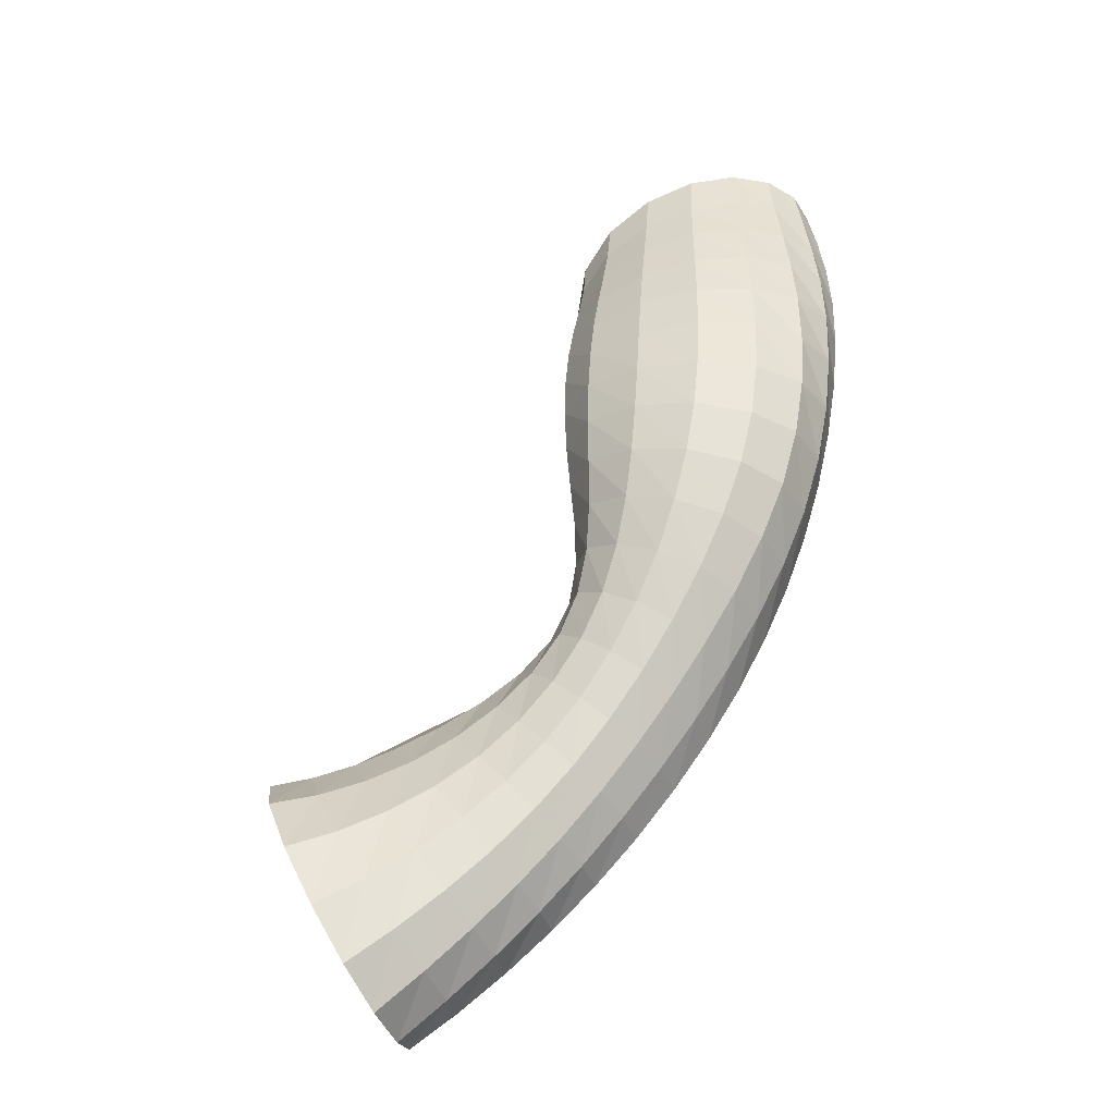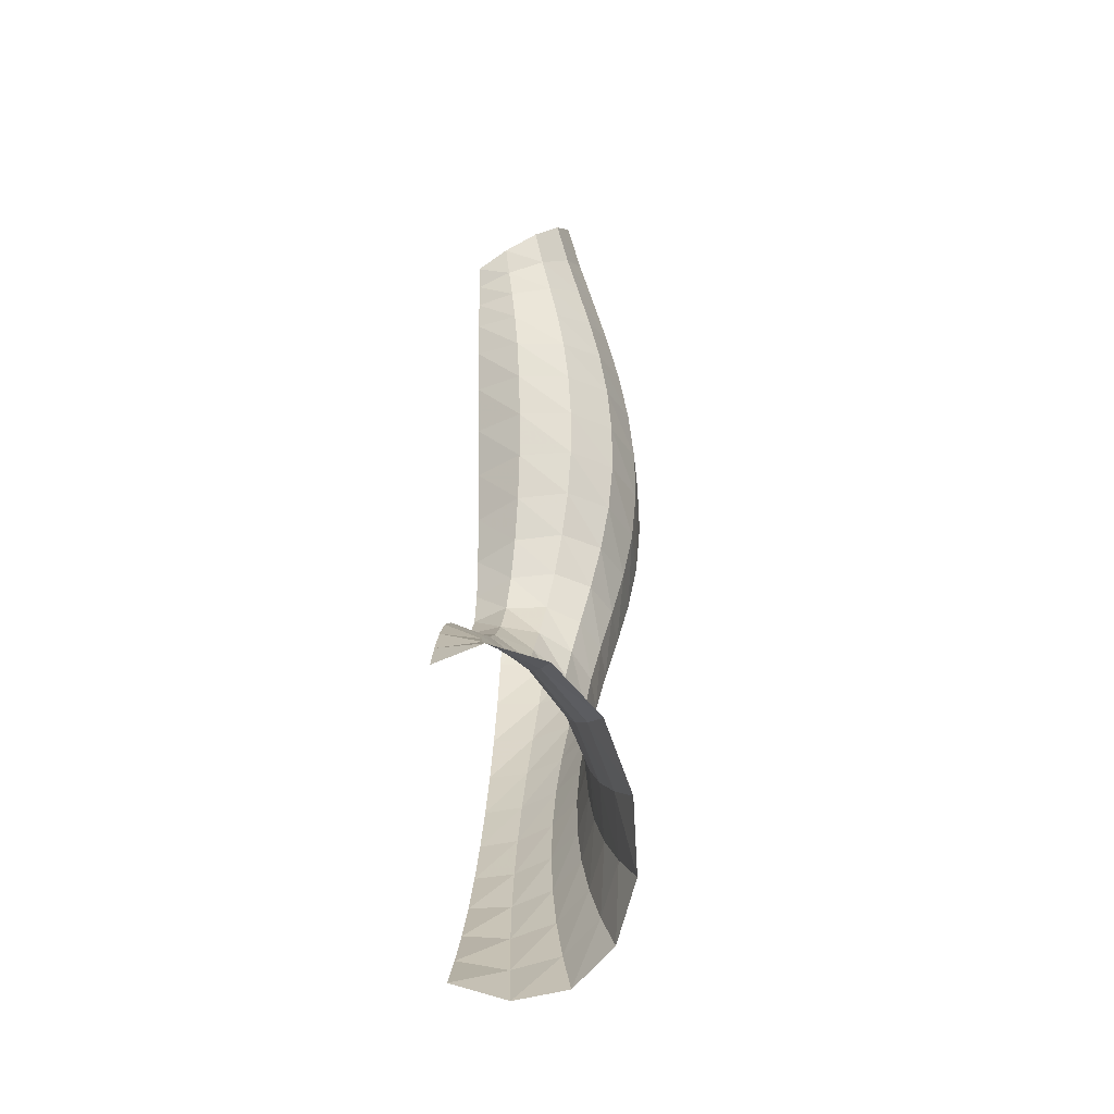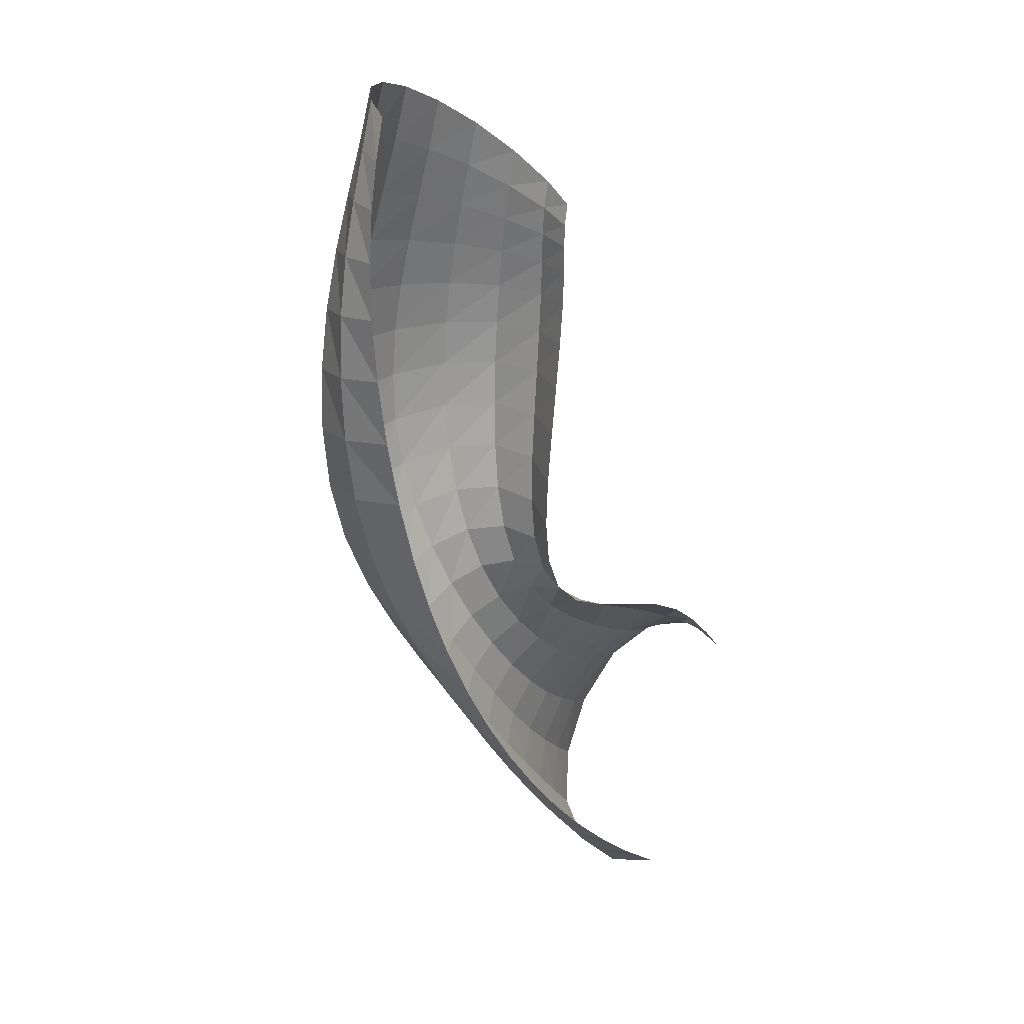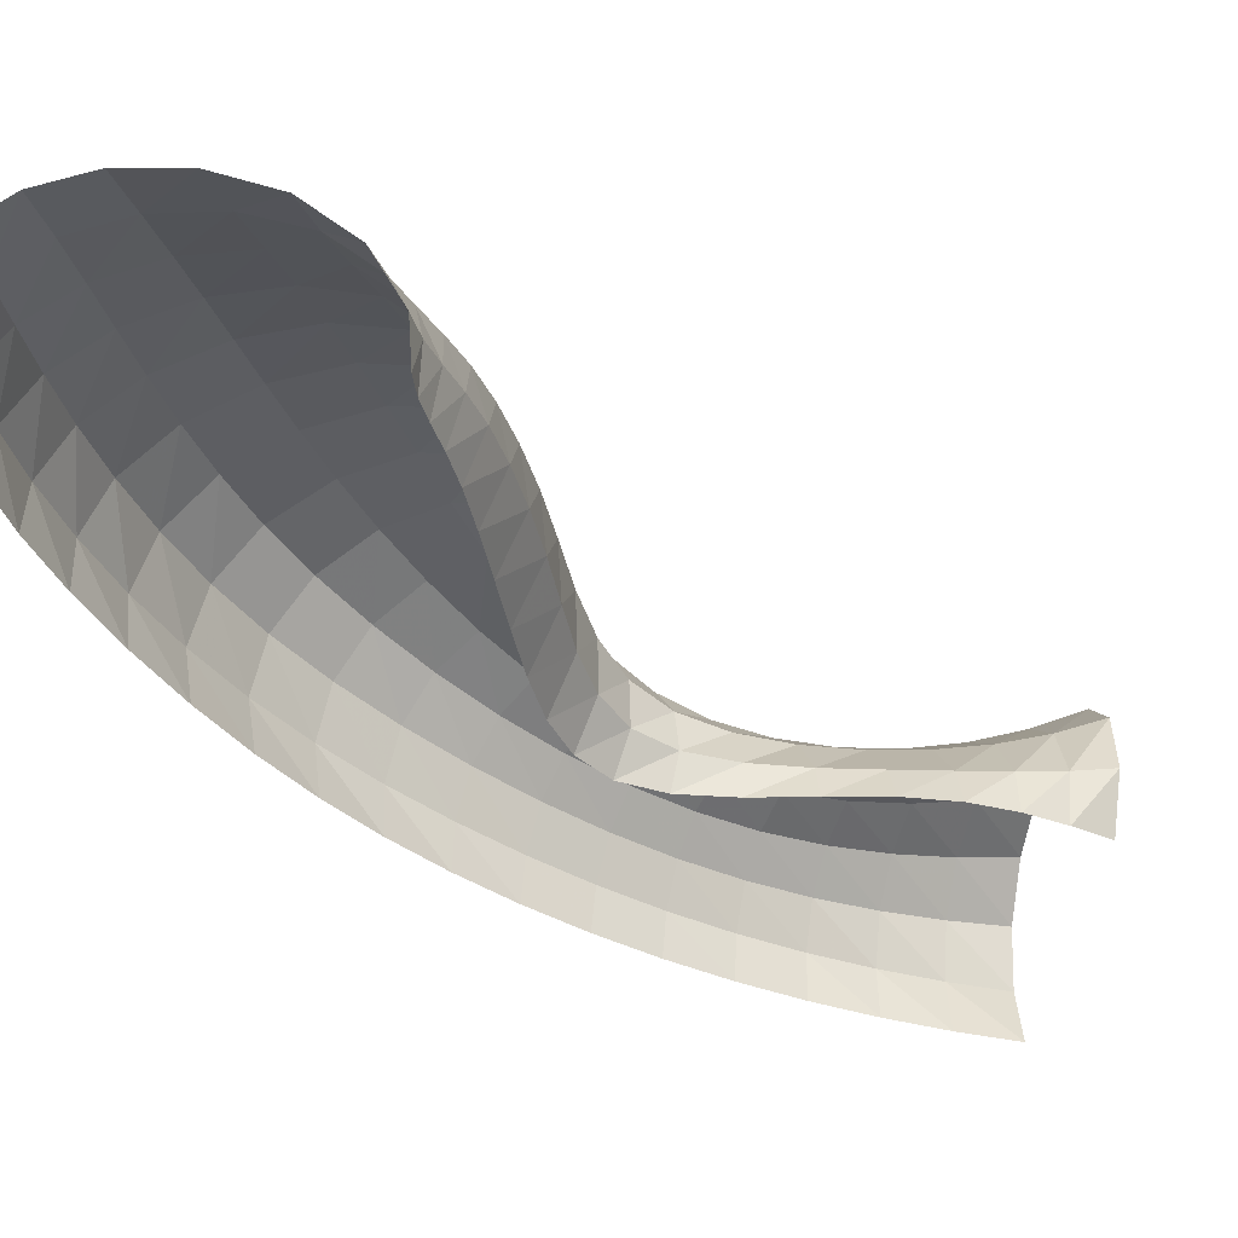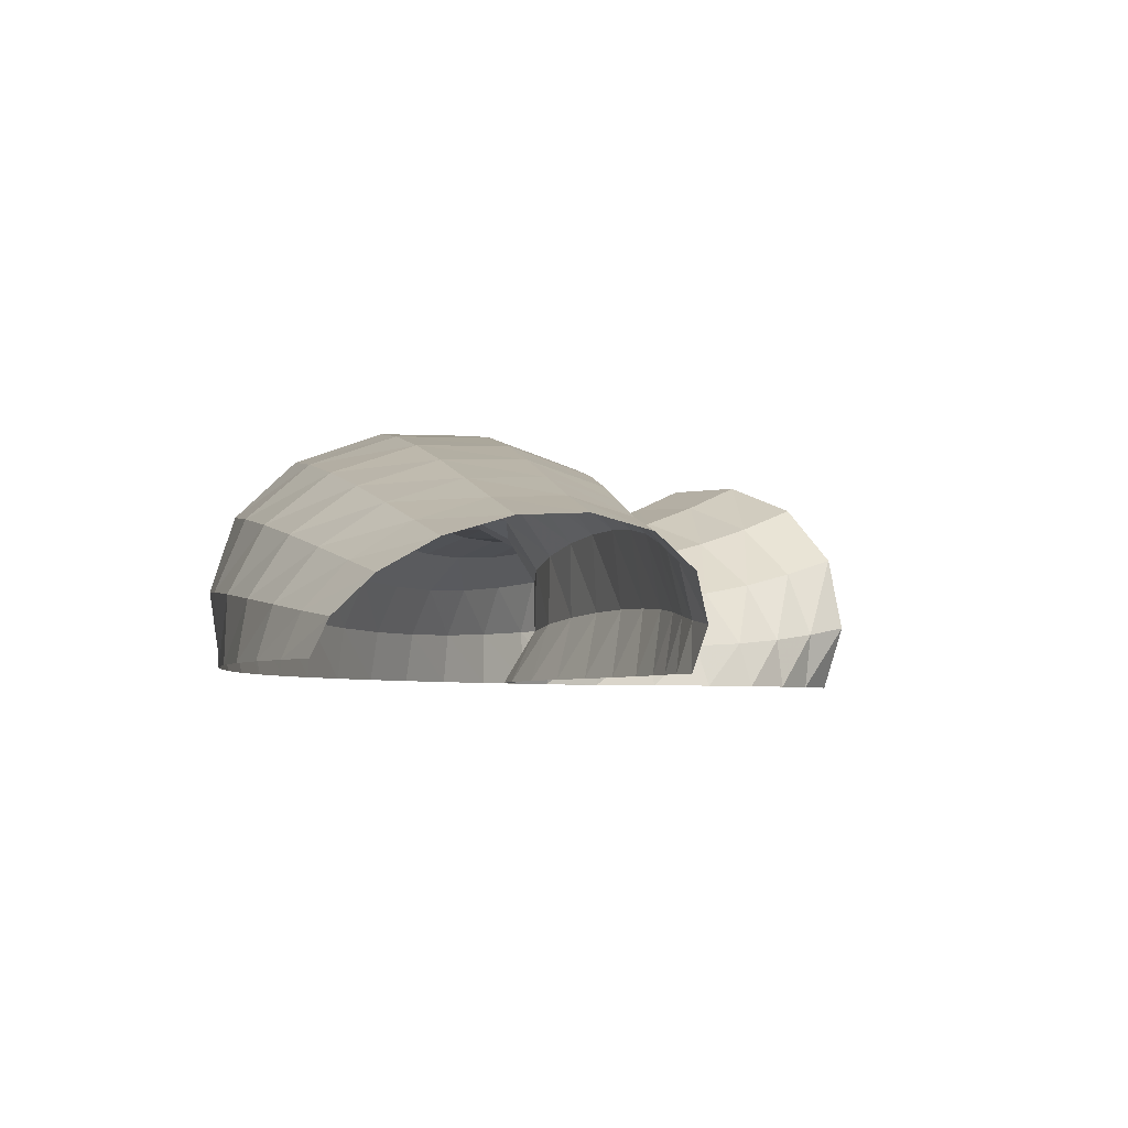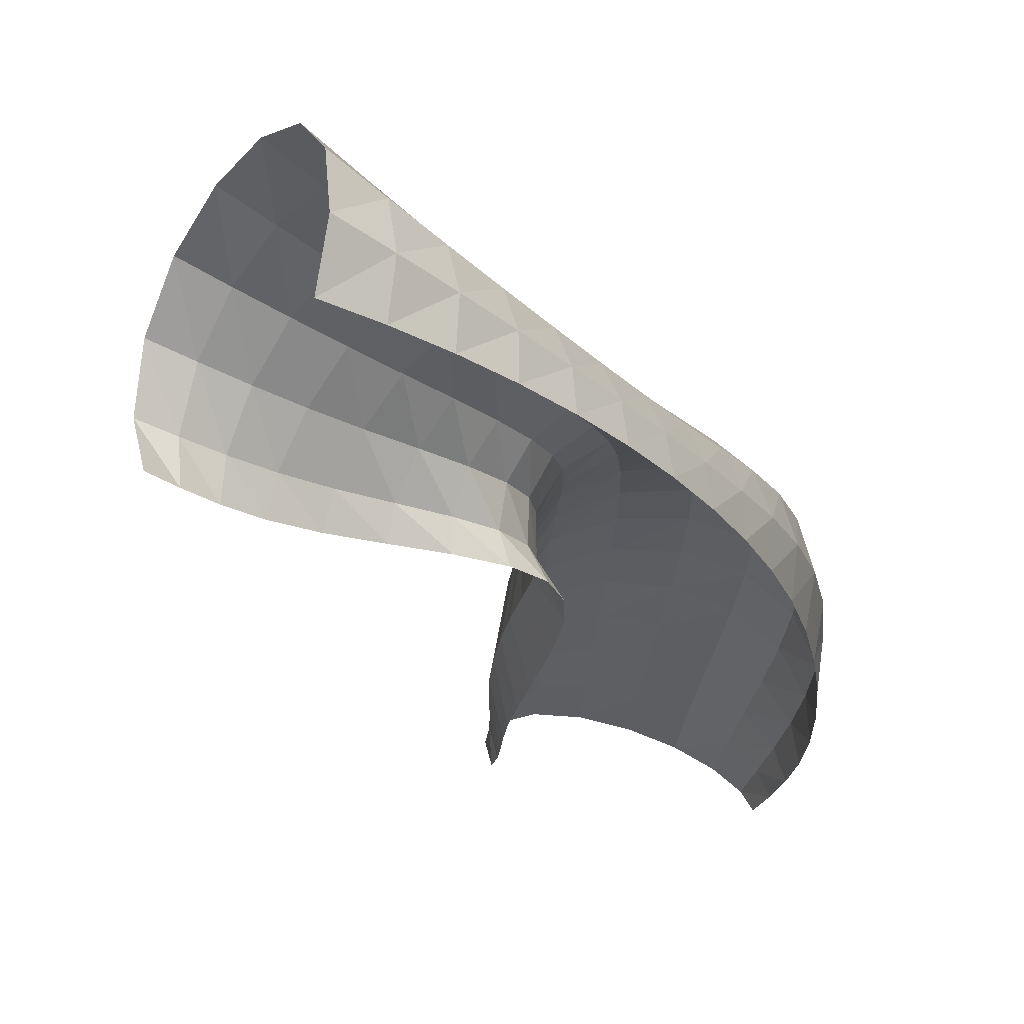
<metadata>
{"format":"obj","ext":"obj","renderer":"f3d","projection":"perspective","resolution":1024,"background":"white","views":[{"elev":-34.5,"azim":15.8,"up":"+Y"},{"elev":-24.6,"azim":-85.2,"up":"+Y"},{"elev":19.5,"azim":131.1,"up":"+Y"},{"elev":-38.3,"azim":-162.7,"up":"+Z"},{"elev":-3.1,"azim":165.1,"up":"+Z"},{"elev":-25.2,"azim":-5.1,"up":"+Z"}]}
</metadata>
<code>
v 24.85 43.98 4.895
v 22.57 36.64 5.204
v 29.86 33.13 3.827
v 9.733 23.07 3.823
v 10.49 21.37 5.494
v 11.61 19.04 6.371
v 12.8 16.65 6.405
v 13.81 14.65 5.618
v 14.45 13.39 4.103
v 14.6 13.08 2.08
v 14.31 13.65 0
v 20.96 27.99 3.645
v 19.84 26.57 3.501
v 18.47 25.29 3.496
v 16.96 24.18 3.631
v 15.37 23.23 3.907
v 13.74 22.44 4.315
v 9.935 23.2 -0.2004
v 9.534 23.74 1.661
v 12.11 21.82 4.847
v 26 31.95 5.59
v 22.31 34.37 -0.2004
v 31.27 38.05 -0
v 21.27 41.77 3.328
v 31.51 48.45 0
v 22.23 31.25 4.312
v 21.76 29.56 3.929
v 31.68 44.92 1.477
v 24.83 47.7 3.766
v 24.79 38.27 5.995
v 20.93 42.97 1.347
v 29.31 42.44 4.618
v 20.08 28.77 1.005
v 18.64 27.84 0.9563
v 16.93 27.07 0.9565
v 15.16 26.37 1.005
v 24.21 25.69 3.941
v 22.9 23.92 3.798
v 21.53 22.21 3.787
v 20.1 20.57 3.907
v 18.6 19 4.16
v 17.04 17.49 4.537
v 15.44 16.04 5.026
v 10.78 24.31 1.433
v 12.1 24.97 1.246
v 13.55 25.67 1.102
v 21.44 31.4 1.234
v 21.03 29.95 1.101
v 29.11 30.86 0
v 21.25 36.75 3.617
v 26.66 29.41 4.575
v 25.47 27.52 4.213
v 31.11 48.74 1.066
v 31.52 37.88 1.927
v 24.12 32.54 5.515
v 21.13 45.21 1.065
v 20.93 38.4 1.58
v 22.94 45.24 3.839
v 30.71 44.81 2.966
v 29.09 35.63 5.327
v 25.76 24.66 -0
v 24.38 22.75 -0
v 22.9 20.94 -0
v 21.32 19.23 -0
v 19.65 17.64 0
v 17.92 16.18 0
v 16.13 14.85 -0
v 21.41 42.85 -0.2004
v 27.18 42.28 5.341
v 28.13 28.7 0
v 27.01 26.64 0
v 29.37 30.8 1.853
v 23.04 48.59 2.932
v 21.47 33.04 1.374
v 22.65 40.21 5.019
v 30.1 48.85 2.174
v 30.89 37.82 3.815
v 21.38 44.72 -0.2004
v 21.85 38.18 -0.2004
v 31.91 42.84 0
v 21.59 44.64 2.738
v 27.01 35.97 6.073
v 24.85 42.1 5.39
v 22.53 34.82 5.036
v 28.9 30.97 3.634
v 28.84 46.69 3.614
v 21.71 47.41 2.119
v 22.4 32.58 -0.2004
v 21.99 27.24 4.318
v 20.86 25.65 4.153
v 19.55 24.18 4.145
v 18.1 22.85 4.294
v 16.55 21.67 4.601
v 14.93 20.65 5.057
v 13.28 19.78 5.651
v 30.69 35.55 -0
v 21.2 40.18 3.524
v 23.61 30.7 5.071
v 22.91 28.93 4.639
v 31.82 42.74 1.666
v 24.68 36.34 6.039
v 20.84 41.64 1.464
v 28.45 50.7 2.611
v 29.42 40.18 4.996
v 25.07 25.1 2.922
v 23.68 23.28 2.818
v 22.26 21.52 2.808
v 20.8 19.8 2.892
v 19.27 18.13 3.071
v 17.7 16.5 3.338
v 16.09 14.92 3.685
v 21.37 34.98 3.482
v 26.91 46.33 4.237
v 27.73 28.93 3.375
v 26.43 26.98 3.117
v 31.05 35.41 1.973
v 21.09 36.62 1.566
v 22.83 43.6 4.307
v 30.93 42.59 3.327
v 28.54 33.45 5.22
v 21.46 41.56 -0.2004
v 31.79 46.78 0
v 26.71 50.32 3.123
v 27.24 40.18 5.747
v 23.03 46.89 3.362
v 24.84 45.83 4.333
v 22.6 38.44 5.19
v 30.52 35.43 3.892
v 31.15 49.97 0
v 22.09 36.27 -0.2004
v 20.28 28.54 2.465
v 19.05 27.34 2.362
v 17.55 26.31 2.361
v 15.92 25.42 2.461
v 14.3 24.64 2.662
v 12.74 23.98 2.96
v 11.21 23.45 3.349
v 31.68 40.51 0
v 26.61 33.92 5.927
v 21.42 43.25 3.055
v 21.43 31.51 2.947
v 21.08 29.93 2.669
v 31.43 46.91 1.271
v 24.82 49.59 3.254
v 24.84 40.2 5.768
v 22.45 33.01 4.711
v 21.05 44.13 1.208
v 29.09 44.61 4.142
v 20.38 28.64 -0.2004
v 18.68 27.94 -0.2004
v 16.75 27.37 -0.2004
v 14.87 26.79 -0.2004
v 23.13 26.43 4.421
v 21.92 24.73 4.256
v 20.61 23.12 4.245
v 19.18 21.61 4.389
v 17.67 20.21 4.687
v 16.08 18.92 5.13
v 14.45 17.74 5.707
v 11.99 25.16 -0.2004
v 10.91 24.19 -0.2004
v 13.28 26.05 -0.2004
v 22.22 30.97 -0.2004
v 21.59 29.63 -0.2004
v 29.97 33.14 0
v 21.19 38.5 3.626
v 25.19 30.04 5.159
v 24.23 28.2 4.736
v 21.71 46.01 2.413
v 30.8 50.46 0.882
v 31.77 40.36 1.821
v 24.46 34.43 5.87
v 21.07 46.27 0.9344
v 20.84 40.1 1.544
v 28.6 48.71 3.086
v 30.41 46.88 2.569
v 29.36 37.9 5.243
v 25.6 24.75 1.5
v 24.2 22.88 1.448
v 22.73 21.08 1.442
v 21.21 19.34 1.483
v 19.63 17.67 1.571
v 17.99 16.07 1.703
v 16.32 14.53 1.874
v 21.47 33.21 3.239
v 21.41 43.86 -0.2004
v 27.05 44.32 4.821
v 28.23 28.69 1.726
v 26.95 26.68 1.598
v 30.32 33.03 1.946
v 21.3 34.81 1.494
v 22.72 41.93 4.716
v 29.87 50.74 1.819
v 31.01 40.24 3.619
v 27.71 31.38 4.941
v 21.24 45.51 -0.2004
v 21.62 39.98 -0.2004
v 31.93 44.93 0
v 26.78 48.32 3.652
v 27.21 38.07 6.002
f 175 199 123 103
f 138 171 100 80
f 82 101 30 200
f 4 19 44 137
f 5 4 137 20
f 6 5 20 95
f 7 6 95 159
f 8 7 159 43
f 9 8 43 111
f 10 9 111 184
f 11 10 184 67
f 168 99 98 167
f 37 153 168 52
f 106 38 37 105
f 180 107 106 179
f 64 181 180 63
f 45 160 162 46
f 67 184 183 66
f 19 18 161 44
f 137 44 45 136
f 172 84 2 101
f 77 177 104 194
f 124 145 83 69
f 113 126 29 199
f 146 185 112 84
f 98 26 146 55
f 147 186 78 56
f 80 100 28 198
f 125 169 87 73
f 122 143 53 25
f 27 142 141 26
f 89 12 27 99
f 154 90 89 153
f 39 155 154 38
f 189 115 114 188
f 61 178 189 71
f 35 151 150 34
f 134 36 35 133
f 16 135 134 15
f 94 17 16 93
f 159 95 94 158
f 66 183 182 65
f 182 109 108 181
f 108 40 39 107
f 74 88 22 191
f 141 47 74 185
f 190 3 128 116
f 171 194 119 100
f 195 21 139 120
f 114 51 195 85
f 145 75 192 83
f 84 112 50 2
f 32 69 187 148
f 25 53 170 129
f 127 166 97 75
f 131 33 48 142
f 13 132 131 12
f 91 14 13 90
f 156 92 91 155
f 41 157 156 40
f 110 42 41 109
f 184 111 110 183
f 169 56 173 87
f 143 176 76 53
f 49 72 190 165
f 48 164 163 47
f 3 120 60 128
f 96 116 54 23
f 59 148 86 176
f 75 97 24 192
f 69 83 1 187
f 118 140 81 58
f 166 57 174 97
f 176 86 175 76
f 117 130 79 57
f 120 139 82 60
f 116 128 77 54
f 52 168 167 51
f 105 37 52 115
f 179 106 105 178
f 63 180 179 62
f 46 162 152 36
f 136 45 46 135
f 20 137 136 17
f 177 200 124 104
f 148 187 113 86
f 55 146 84 172
f 167 98 55 21
f 140 31 147 81
f 57 79 197 174
f 126 58 125 29
f 102 121 68 31
f 71 189 188 70
f 34 150 149 33
f 133 35 34 132
f 15 134 133 14
f 93 16 15 92
f 158 94 93 157
f 43 159 158 42
f 23 54 171 138
f 85 195 120 3
f 188 114 85 72
f 200 30 145 124
f 194 104 32 119
f 199 29 144 123
f 31 68 186 147
f 101 2 127 30
f 58 81 169 125
f 56 78 196 173
f 198 28 143 122
f 100 119 59 28
f 30 127 75 145
f 104 124 69 32
f 99 27 26 98
f 153 89 99 168
f 38 154 153 37
f 107 39 38 106
f 181 108 107 180
f 65 182 181 64
f 44 161 160 45
f 83 192 118 1
f 2 50 166 127
f 29 125 73 144
f 185 74 191 112
f 26 141 185 146
f 28 59 176 143
f 112 191 117 50
f 53 76 193 170
f 142 48 47 141
f 12 131 142 27
f 90 13 12 89
f 155 91 90 154
f 115 52 51 114
f 178 105 115 189
f 62 179 178 61
f 36 152 151 35
f 135 46 36 134
f 17 136 135 16
f 95 20 17 94
f 109 41 40 108
f 183 110 109 182
f 40 156 155 39
f 165 190 116 96
f 47 163 88 74
f 128 60 177 77
f 119 32 148 59
f 21 55 172 139
f 51 167 21 195
f 192 24 140 118
f 50 117 57 166
f 187 1 126 113
f 97 174 102 24
f 33 149 164 48
f 132 34 33 131
f 14 133 132 13
f 92 15 14 91
f 157 93 92 156
f 42 158 157 41
f 111 43 42 110
f 191 22 130 117
f 76 175 103 193
f 72 85 3 190
f 70 188 72 49
f 60 82 200 177
f 54 77 194 171
f 86 113 199 175
f 24 102 31 140
f 139 172 101 82
f 1 118 58 126
f 81 147 56 169
f 174 197 121 102

</code>
